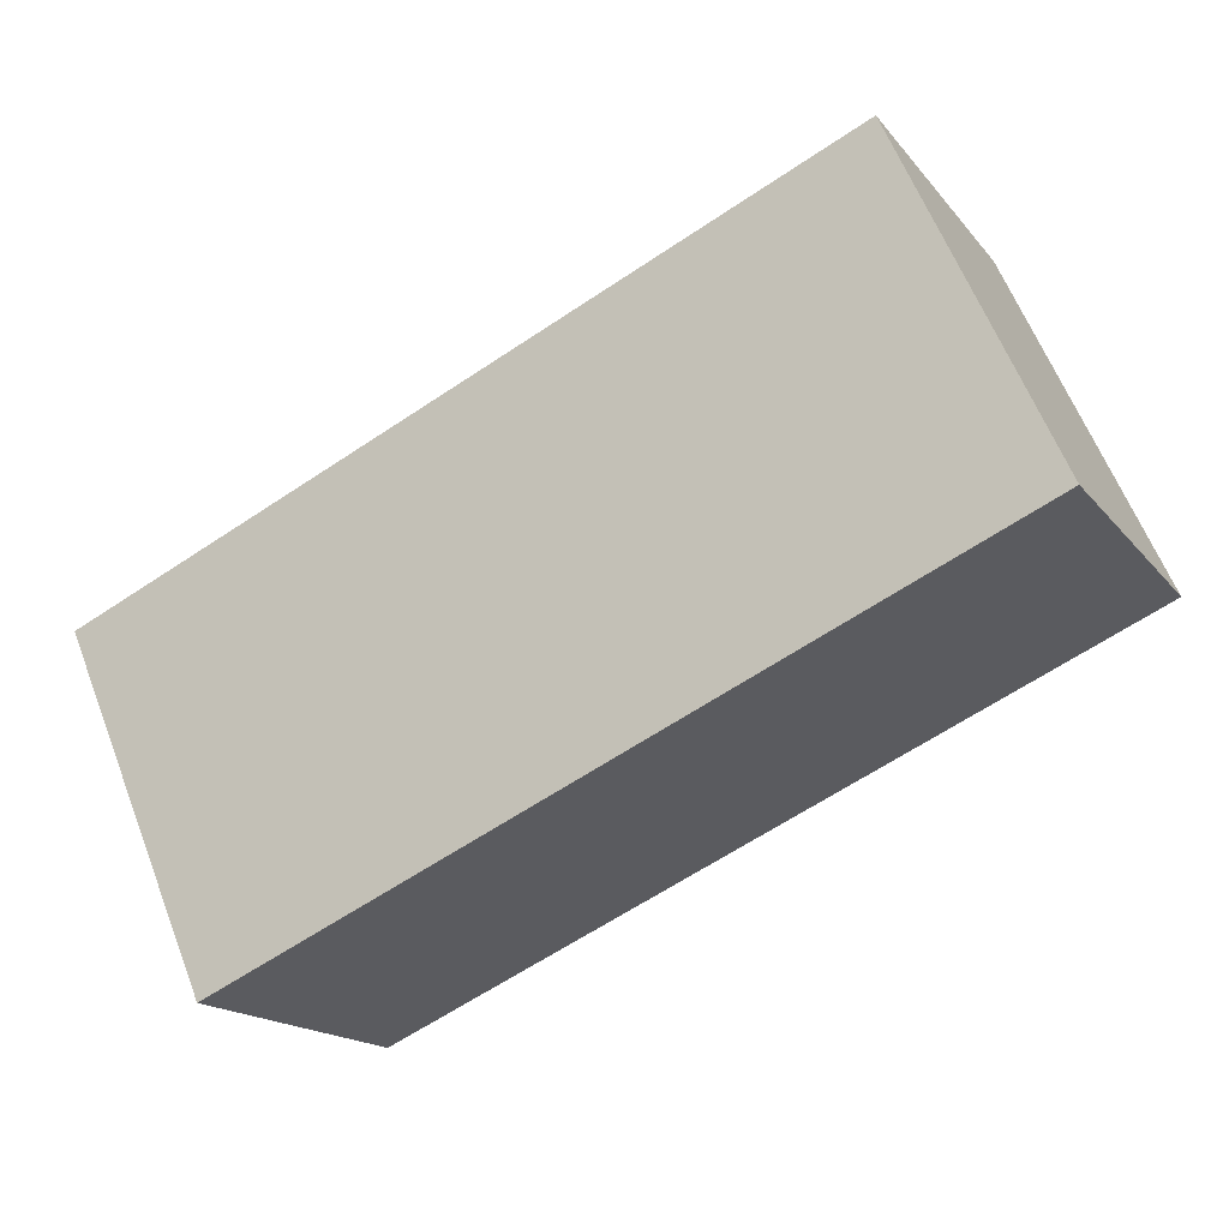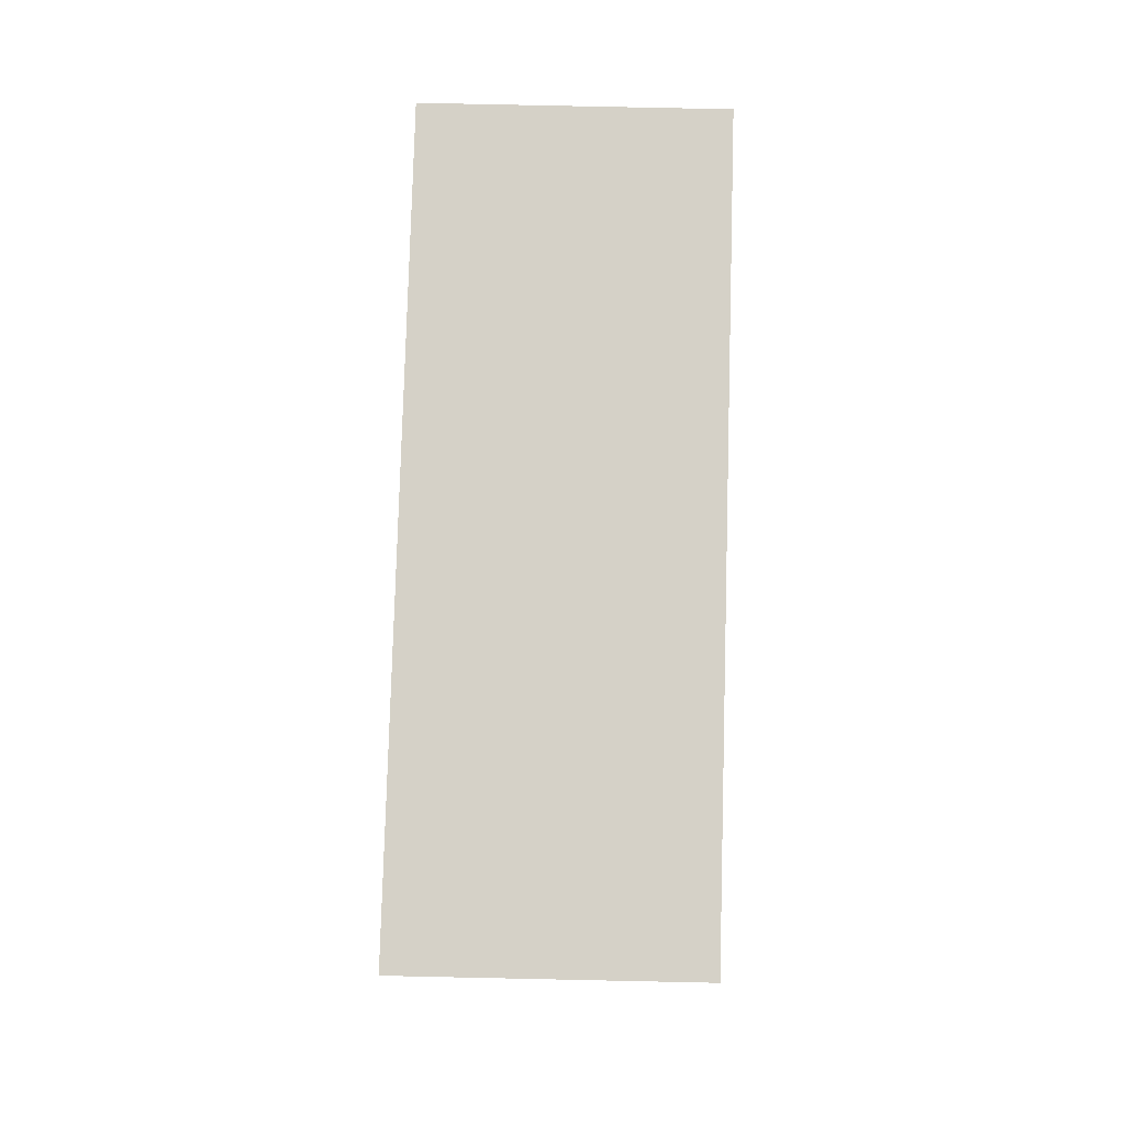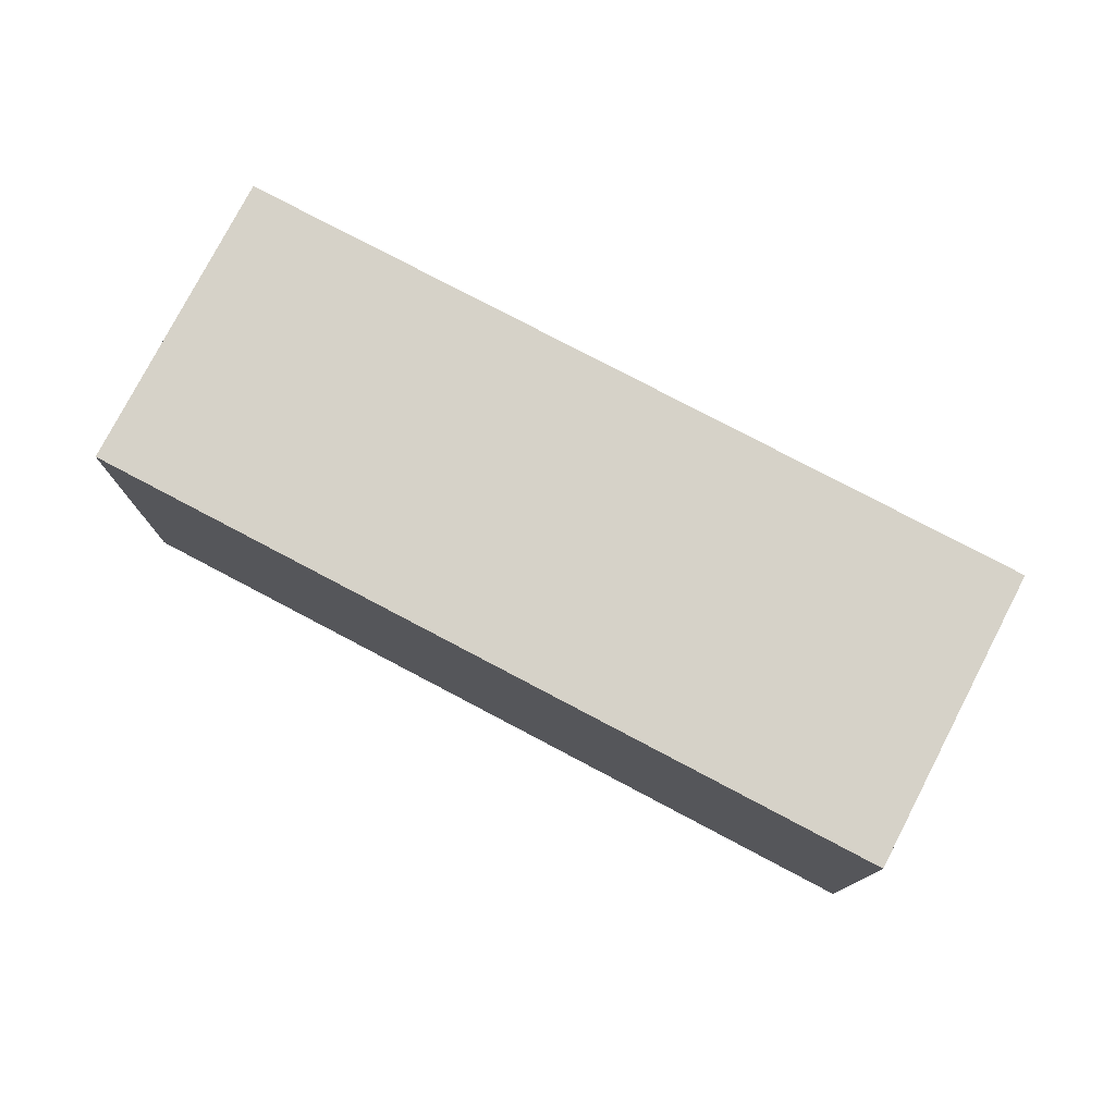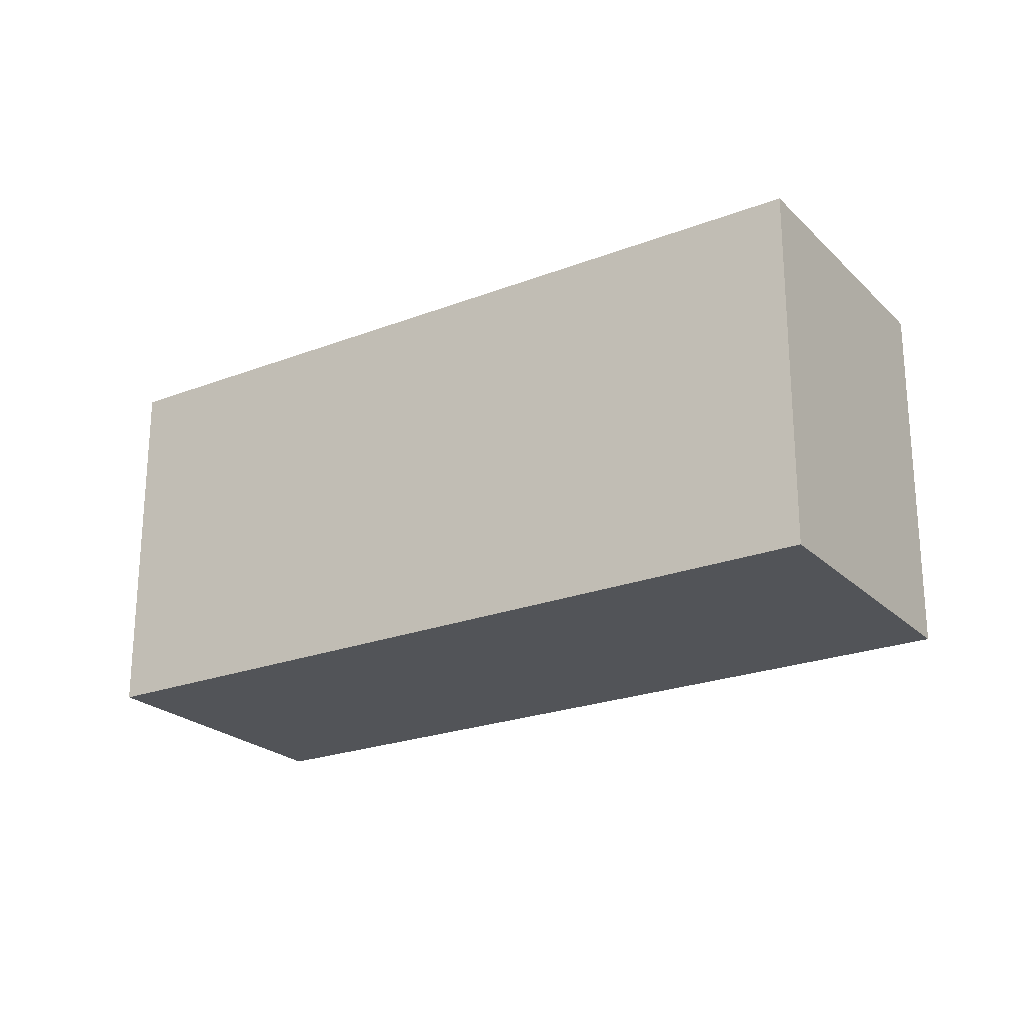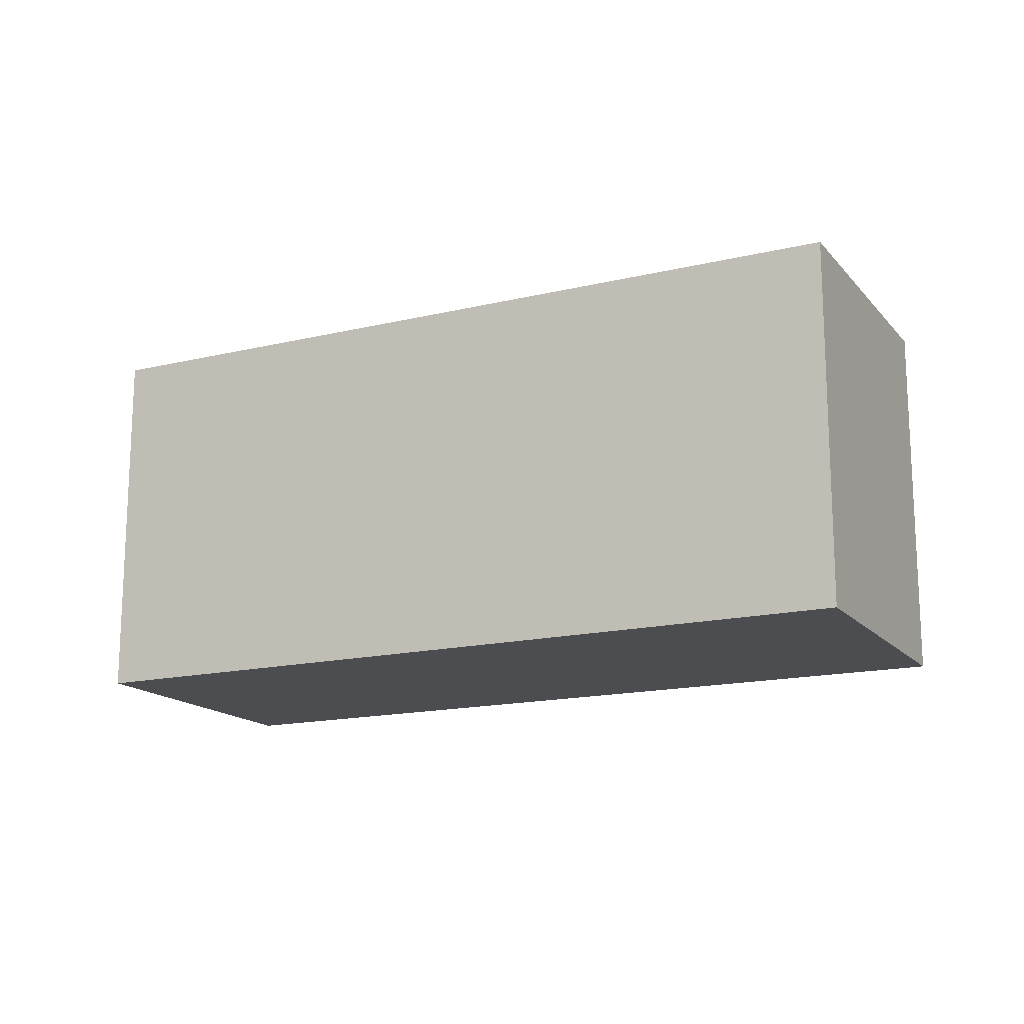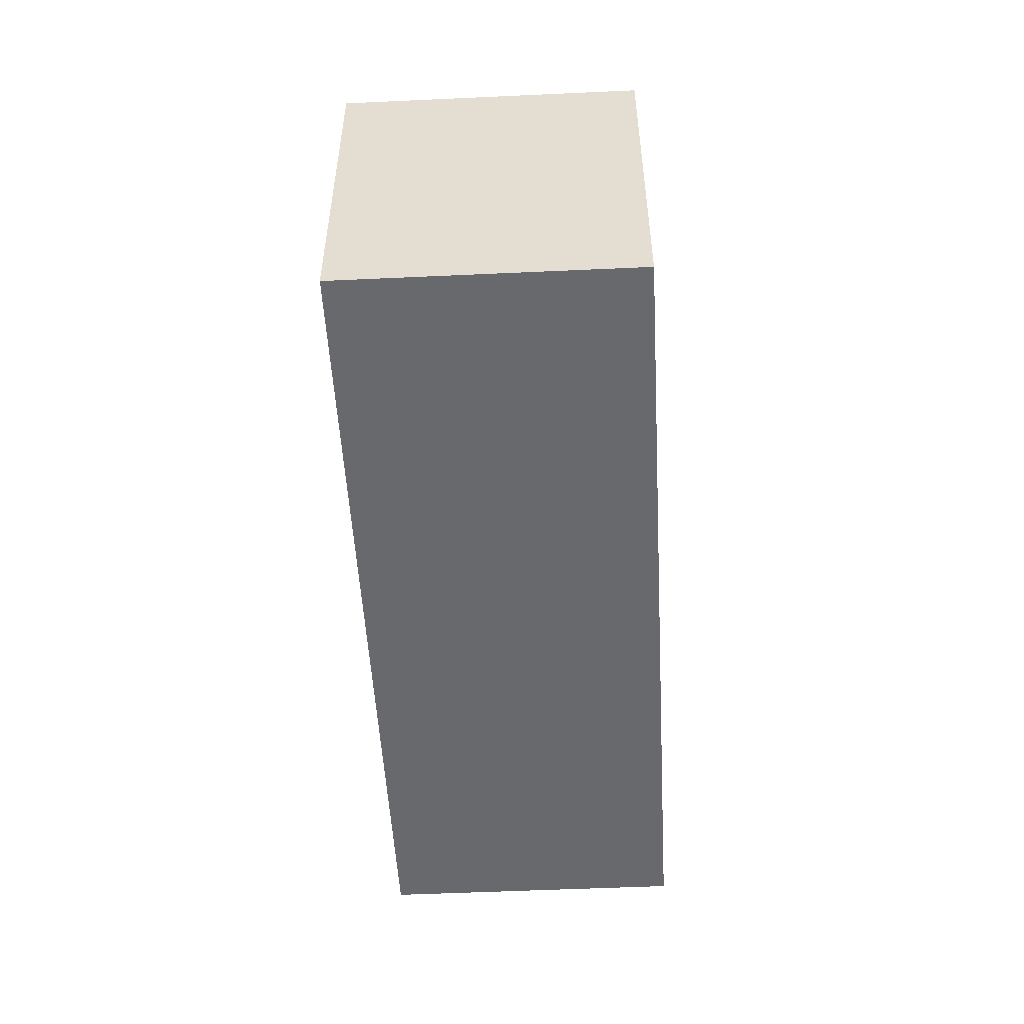
<metadata>
{"format":"obj","ext":"obj","renderer":"f3d","projection":"perspective","resolution":1024,"background":"white","views":[{"elev":62.1,"azim":158.7,"up":"+Z"},{"elev":79.6,"azim":119.0,"up":"+Y"},{"elev":77.7,"azim":-124.8,"up":"+Y"},{"elev":-23.2,"azim":60.5,"up":"+Y"},{"elev":-15.9,"azim":53.9,"up":"+Y"},{"elev":-52.8,"azim":-59.4,"up":"+Y"}]}
</metadata>
<code>
v  3.929 1.97 -2.034
v  0.763 1.97 1.448
v  4.692 1.97 -0.586
v  0 1.97 1.206e-16
v  4.692 3.588e-17 -0.586
v  3.929 1.245e-16 -2.034
v  0 0 0
v  0.763 -8.866e-17 1.448
g defaultobject
f 1 2 3
f 2 1 4
f 5 1 3
f 1 5 6
f 6 4 1
f 4 6 7
f 7 2 4
f 2 7 8
f 8 3 2
f 3 8 5
f 8 6 5
f 6 8 7

</code>
